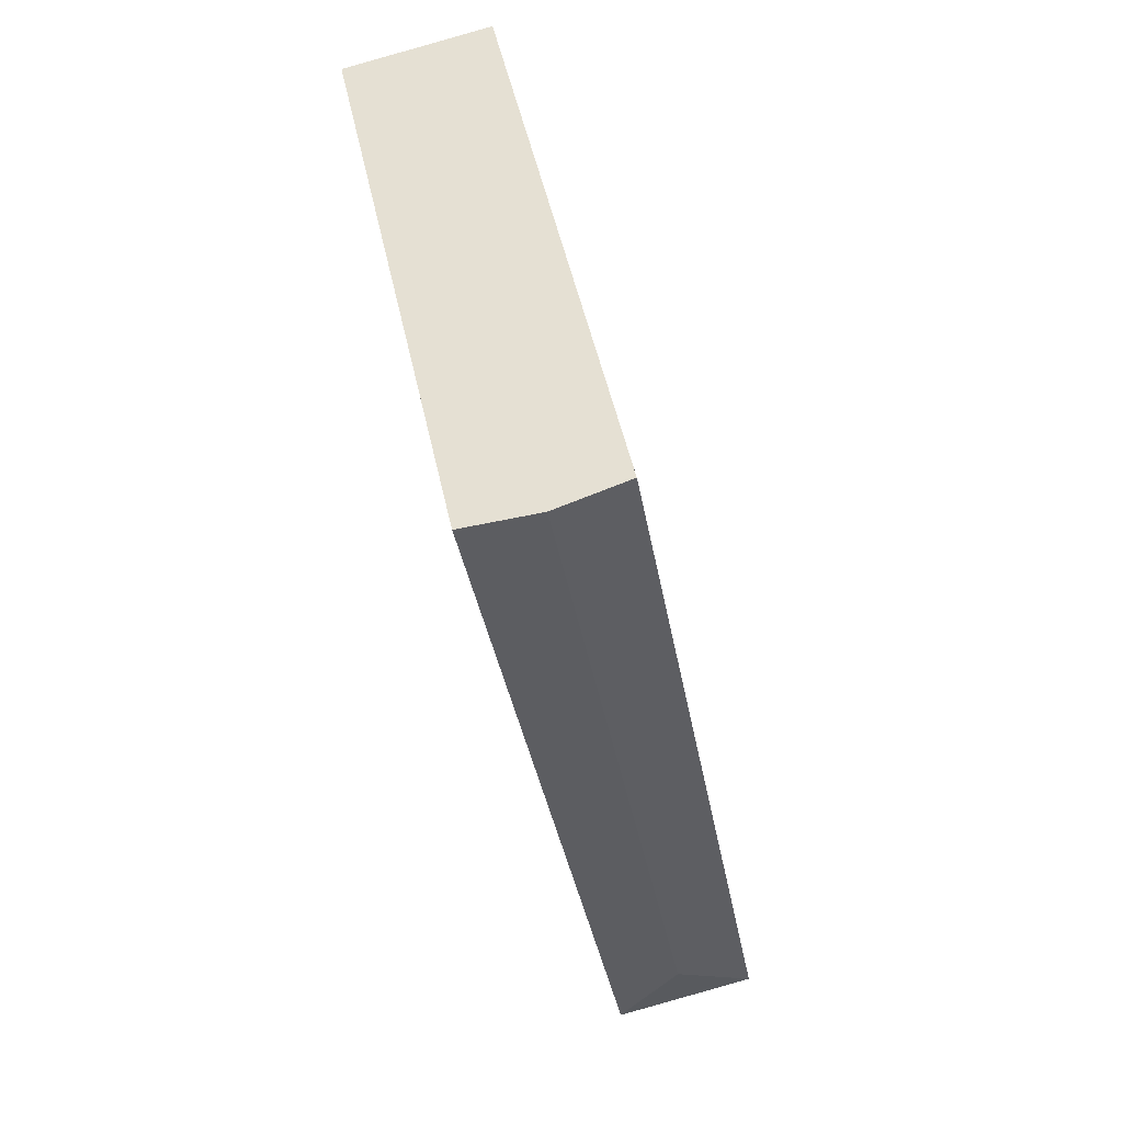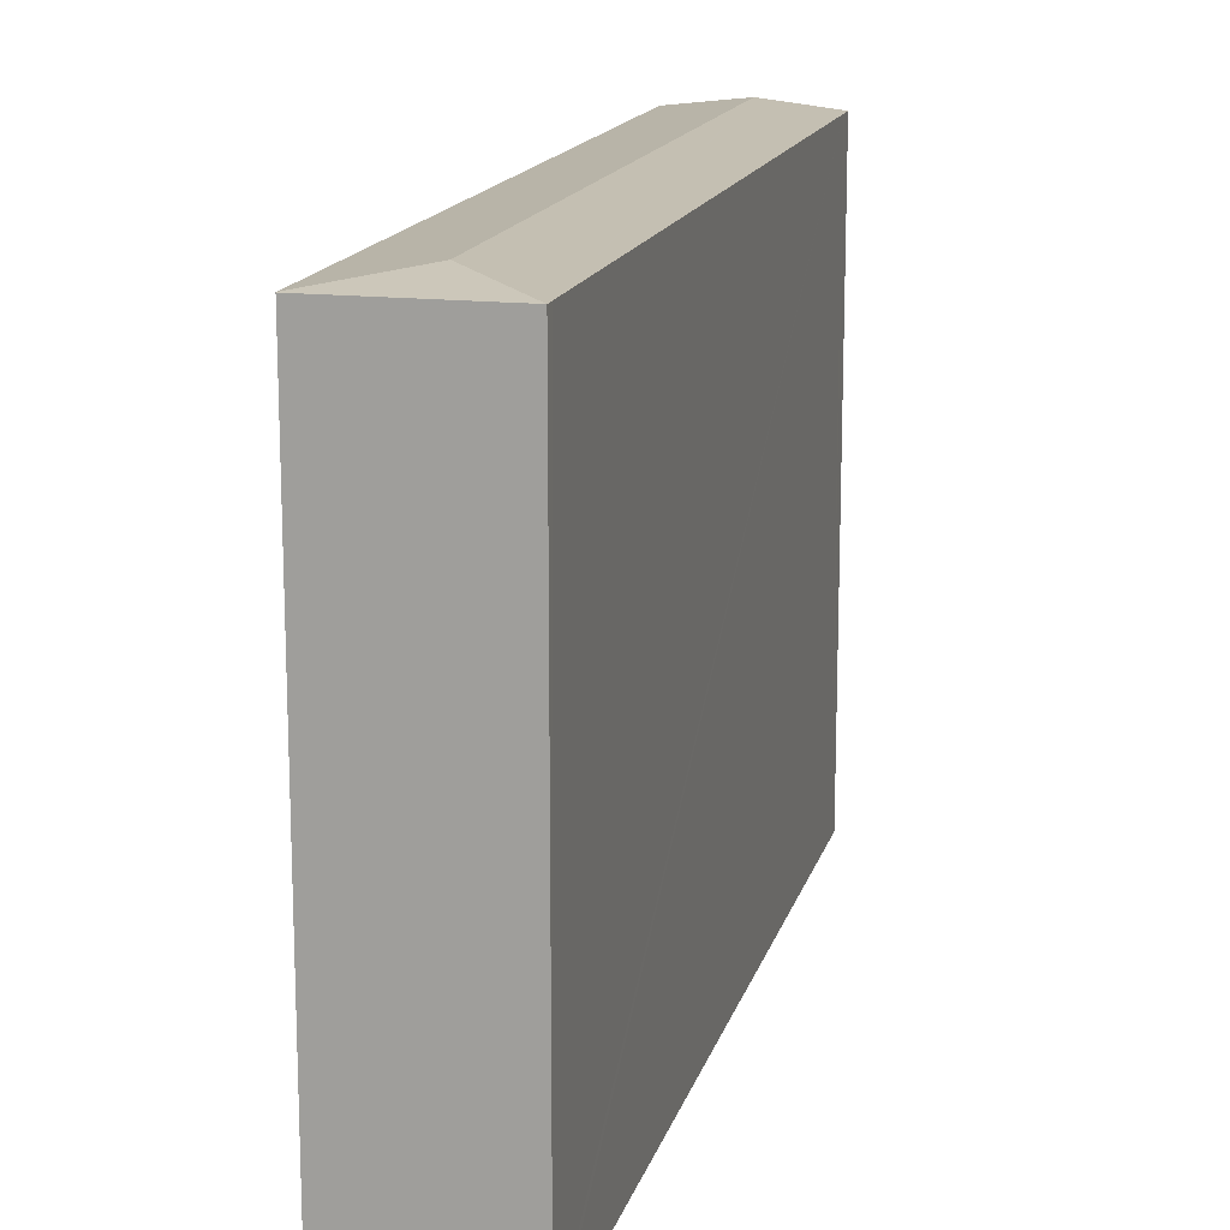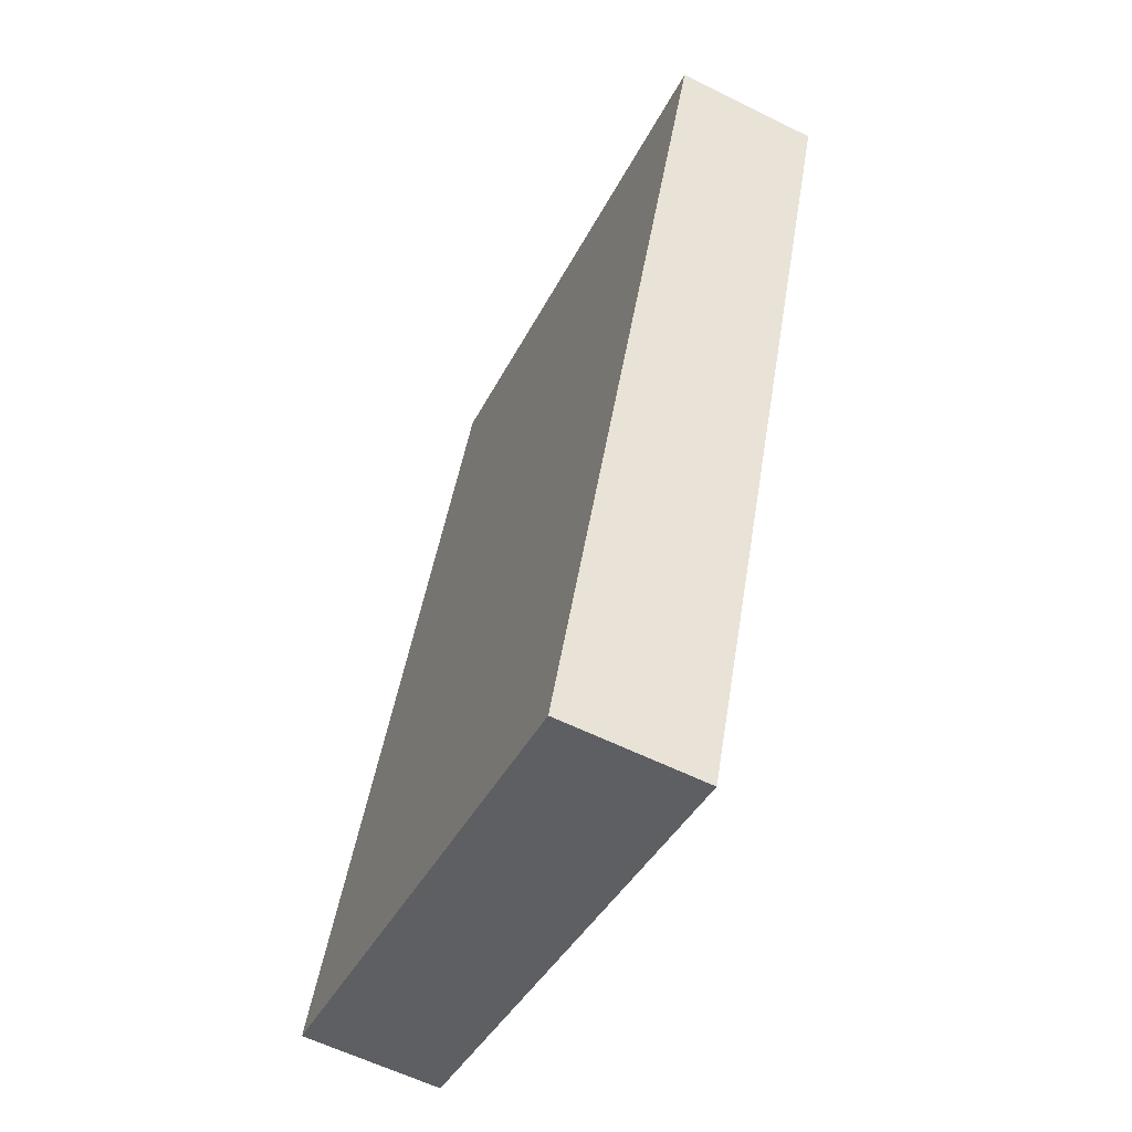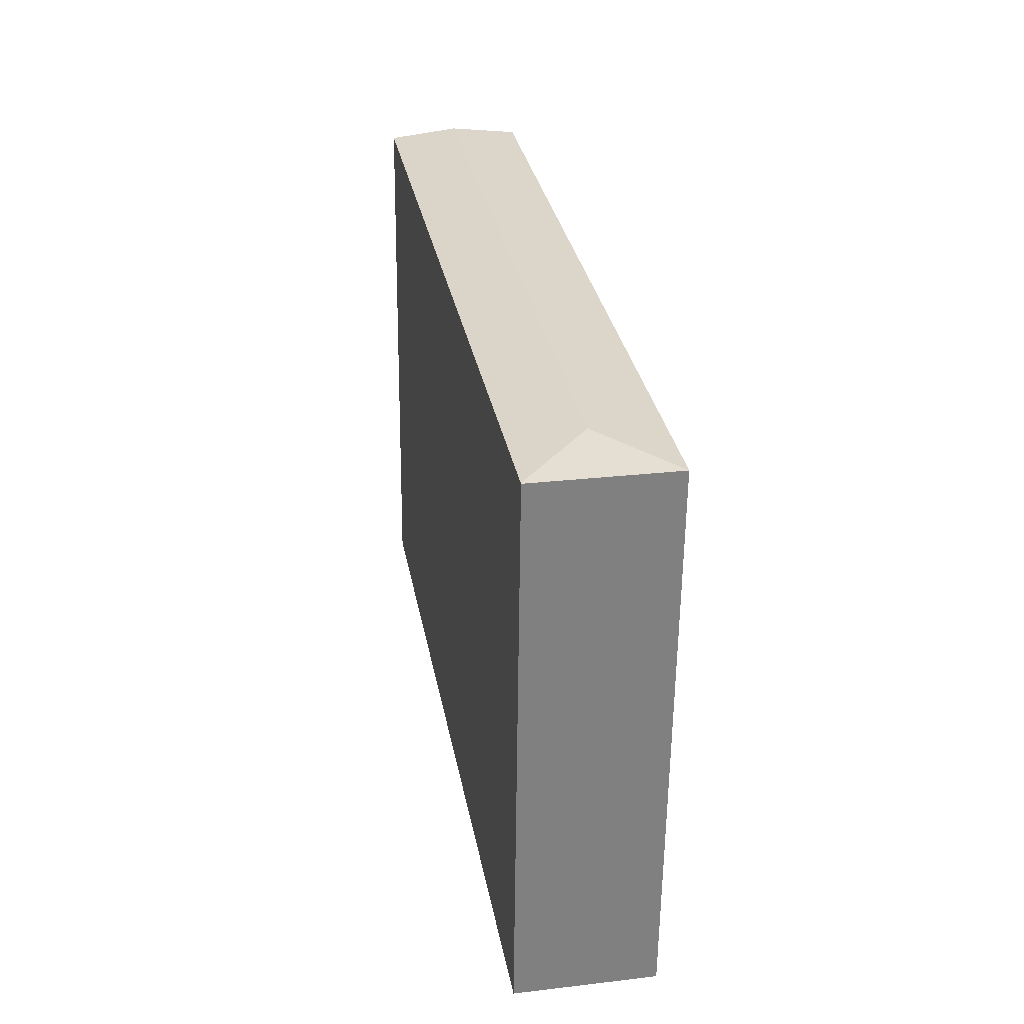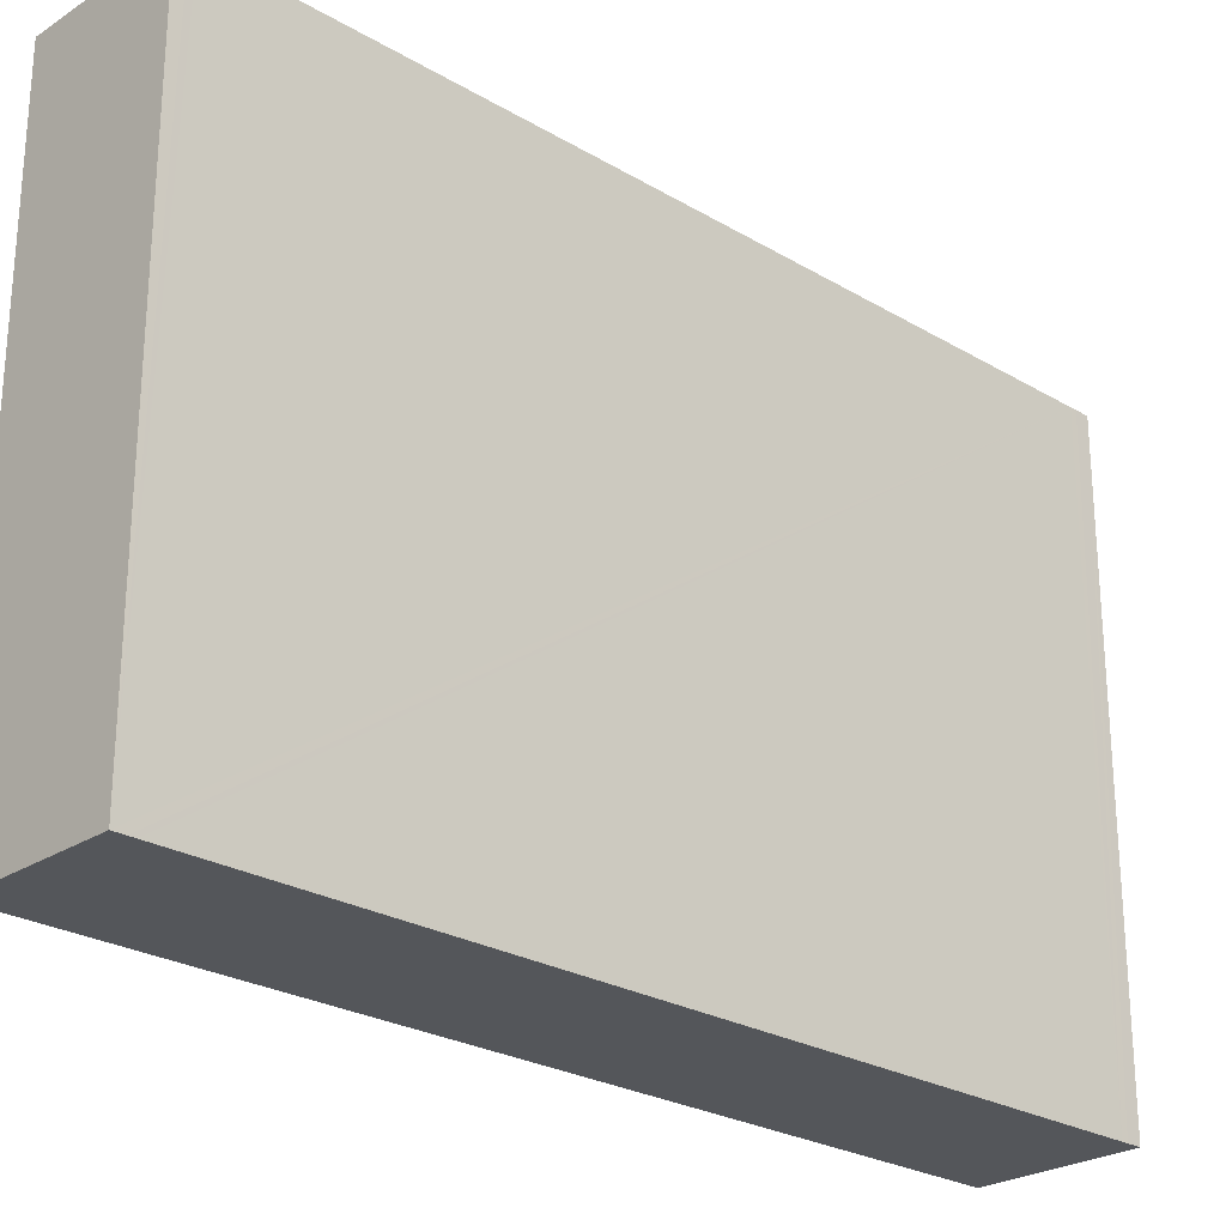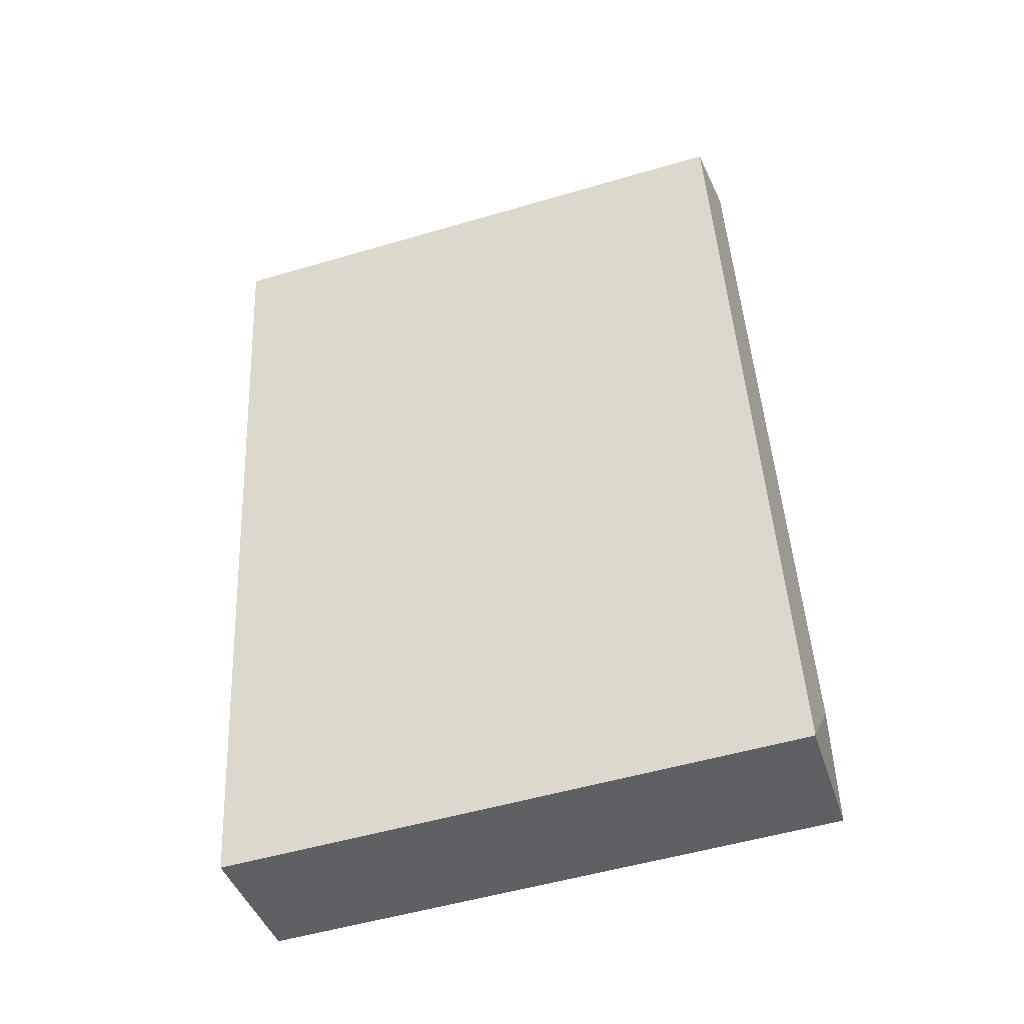
<metadata>
{"format":"obj","ext":"obj","renderer":"f3d","projection":"perspective","resolution":1024,"background":"white","views":[{"elev":50.6,"azim":167.8,"up":"+Z"},{"elev":15.5,"azim":-156.0,"up":"+Y"},{"elev":-39.3,"azim":-24.3,"up":"+Z"},{"elev":-59.7,"azim":179.4,"up":"+Z"},{"elev":-25.4,"azim":-123.6,"up":"+Y"},{"elev":-52.9,"azim":107.5,"up":"+Z"}]}
</metadata>
<code>
v  9.433 24.96 35.88
v  6.274 24.6 35.84
v  6.377 24.6 36.42
v  6.227 24.6 35.57
v  0.131 24.6 0.751
v  0.083 24.6 0.479
v  0 24.6 1.506e-15
v  3.592 24.96 2.508
v  12.53 24.6 35.32
v  6.079 24.61 -1.049
v  6.071 24.6 -1.091
v  6.071 6.68e-17 -1.091
v  0 0 0
v  0.083 -2.933e-17 0.479
v  0.131 -4.599e-17 0.751
v  6.227 -2.178e-15 35.57
v  6.274 -2.195e-15 35.84
v  6.377 -2.23e-15 36.42
v  12.53 -2.163e-15 35.32
v  9.433 -2.197e-15 35.88
v  6.079 6.423e-17 -1.049
g defaultobject
f 1 2 3
f 2 1 4
f 4 1 5
f 5 1 6
f 6 1 7
f 7 1 8
f 9 8 1
f 8 9 10
f 11 8 10
f 8 11 7
f 12 7 11
f 7 12 13
f 13 6 7
f 6 13 5
f 5 13 4
f 4 13 14
f 4 14 15
f 4 15 16
f 4 16 2
f 2 16 3
f 3 16 17
f 3 17 18
f 18 1 3
f 1 18 9
f 9 18 19
f 19 18 20
f 10 12 11
f 12 10 9
f 12 9 21
f 21 9 19
f 17 20 18
f 20 17 19
f 19 17 21
f 21 17 16
f 21 16 15
f 21 15 14
f 21 14 13
f 21 13 12

</code>
